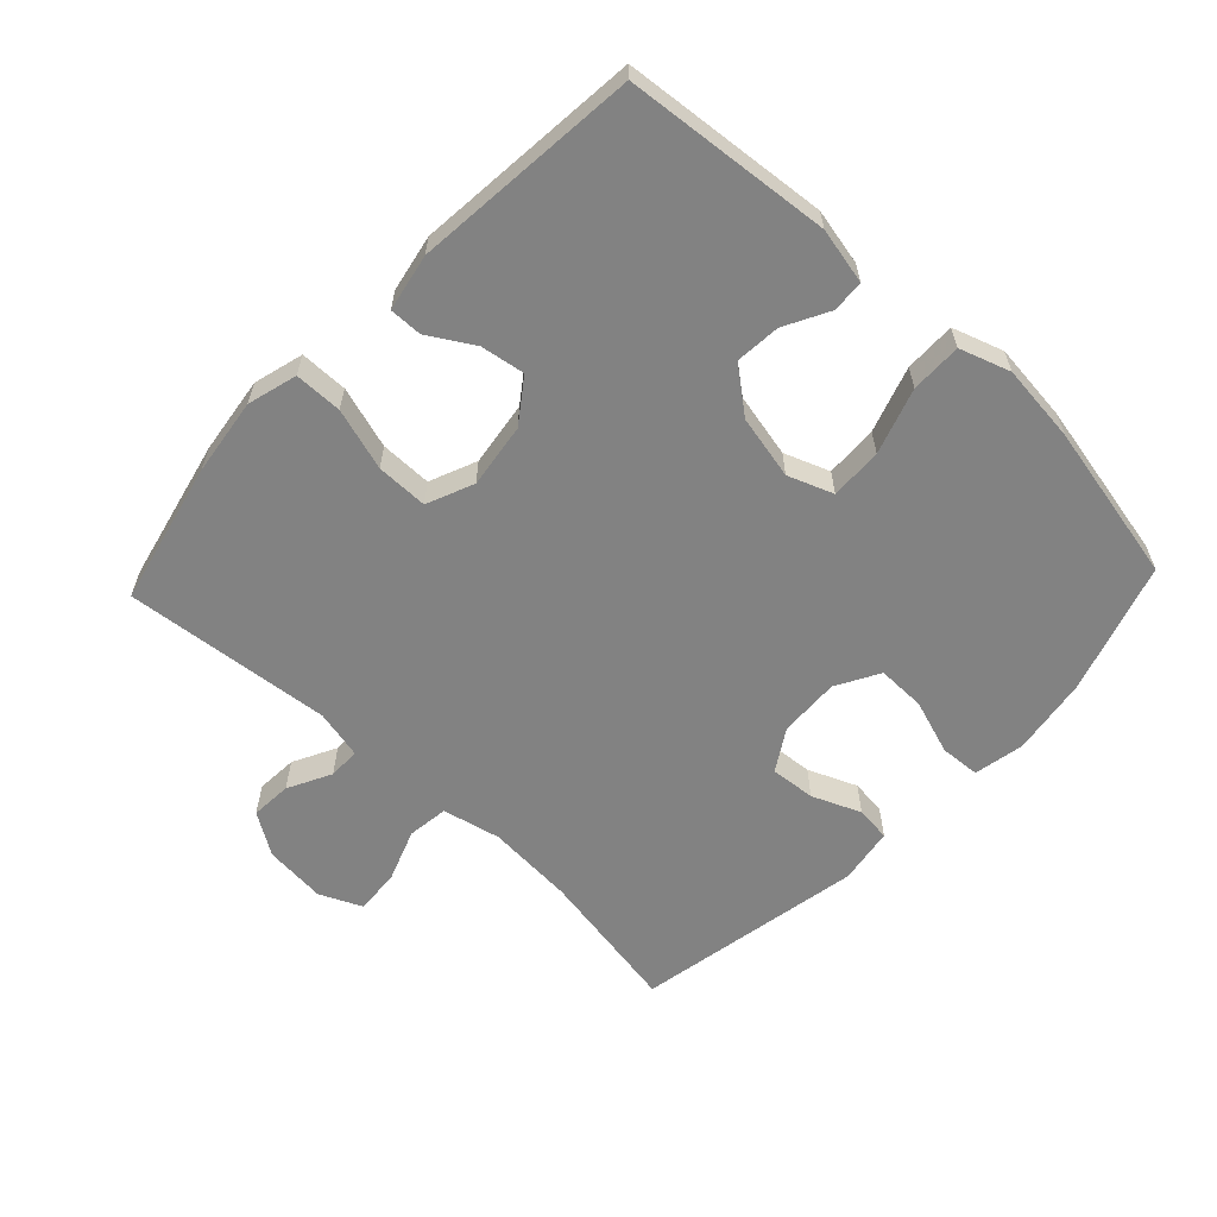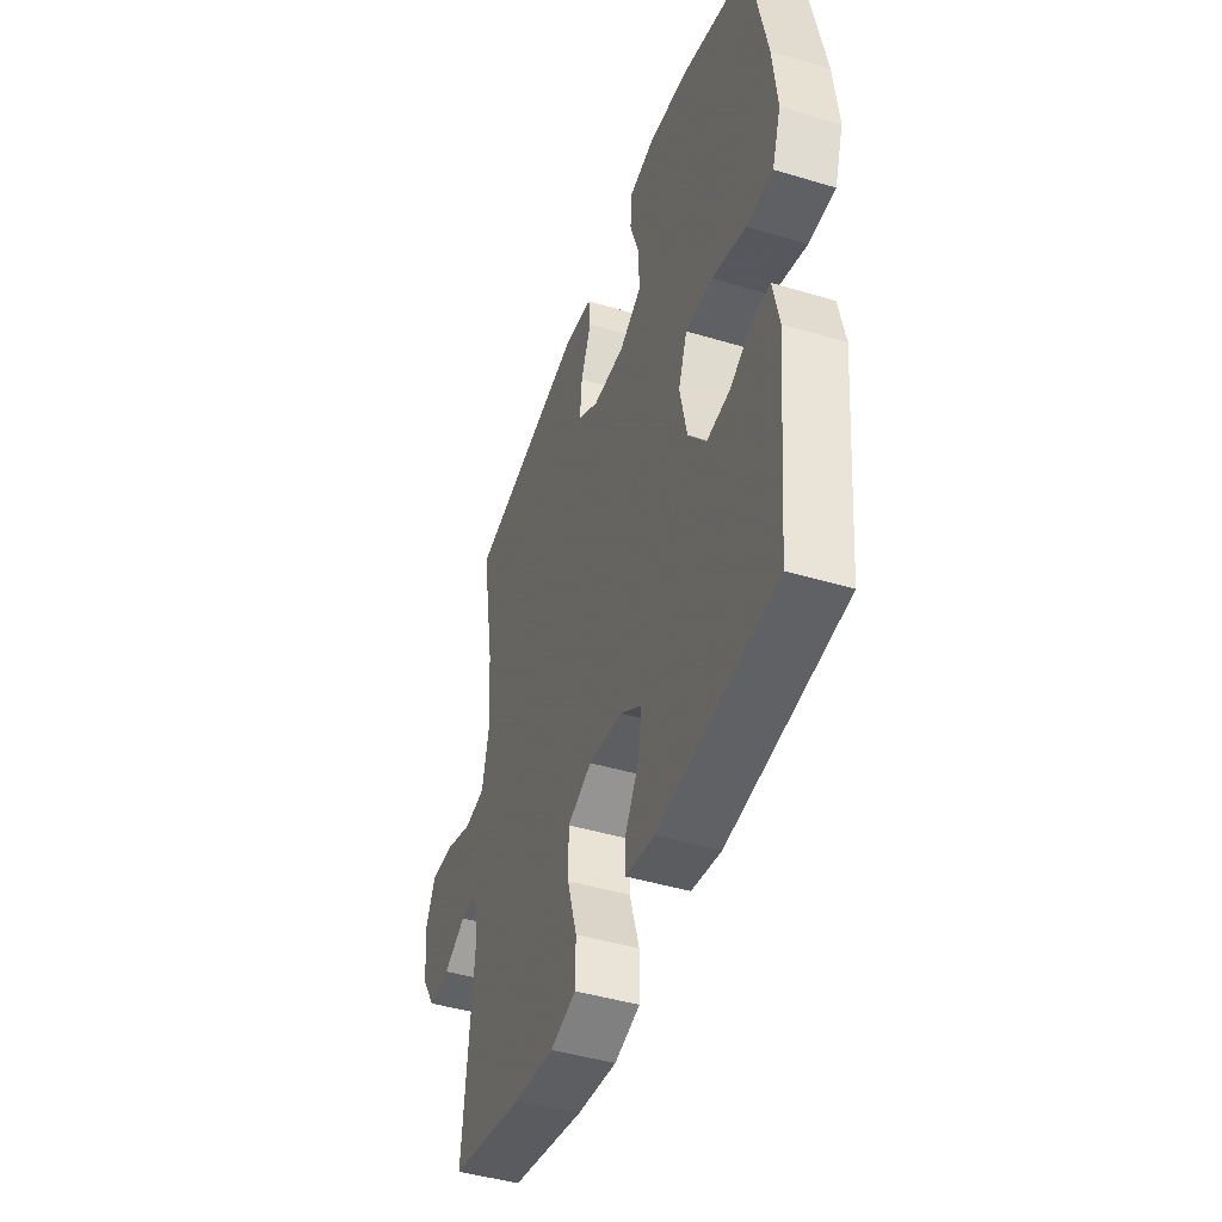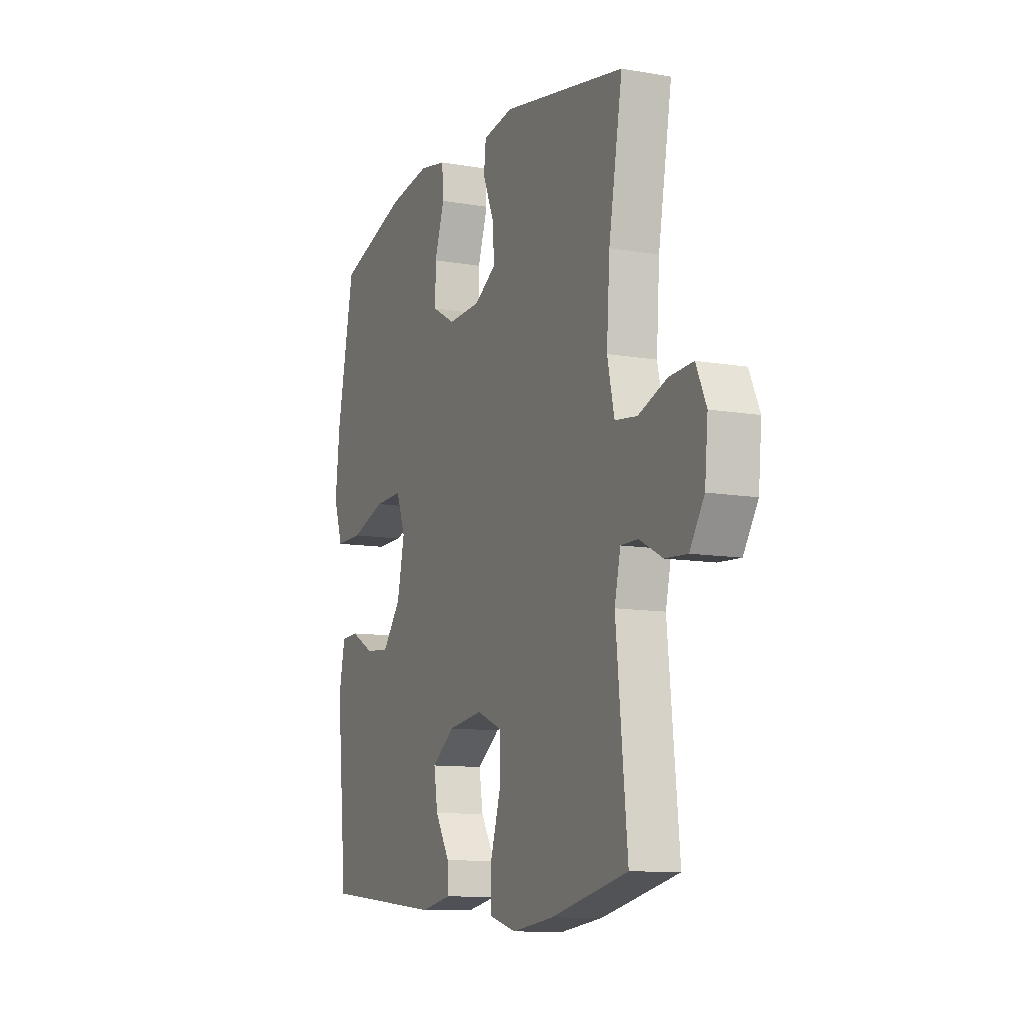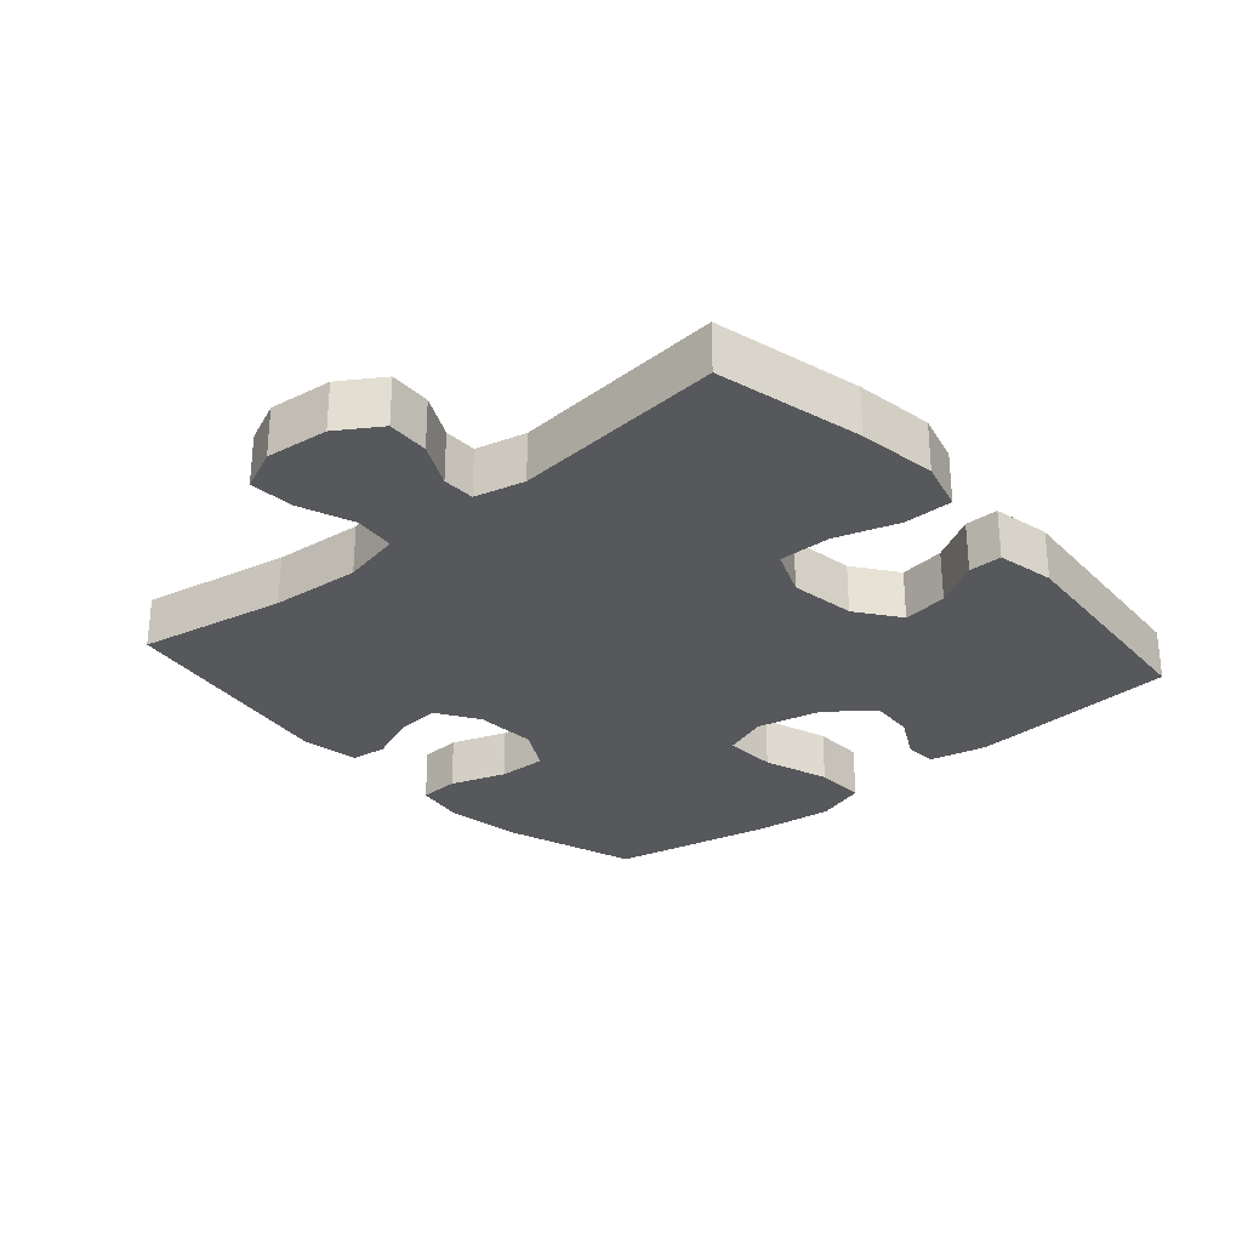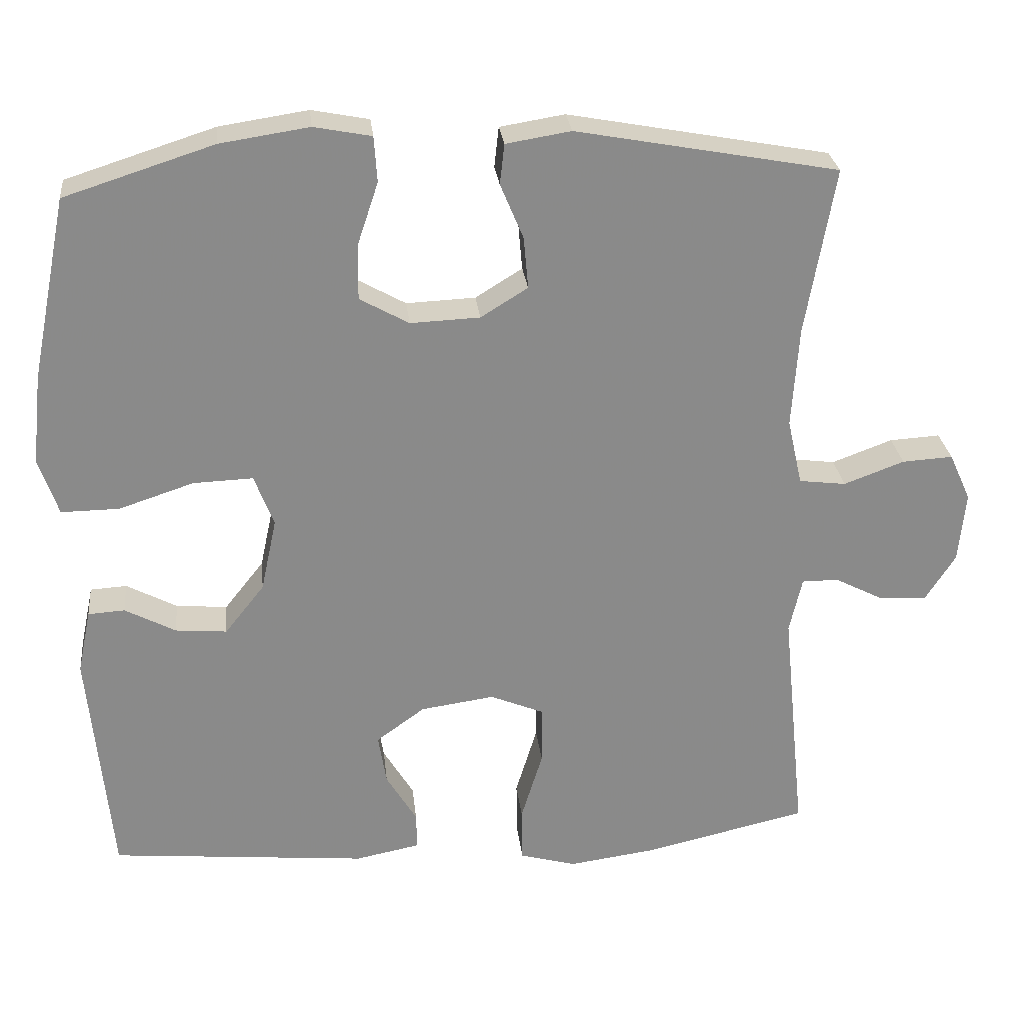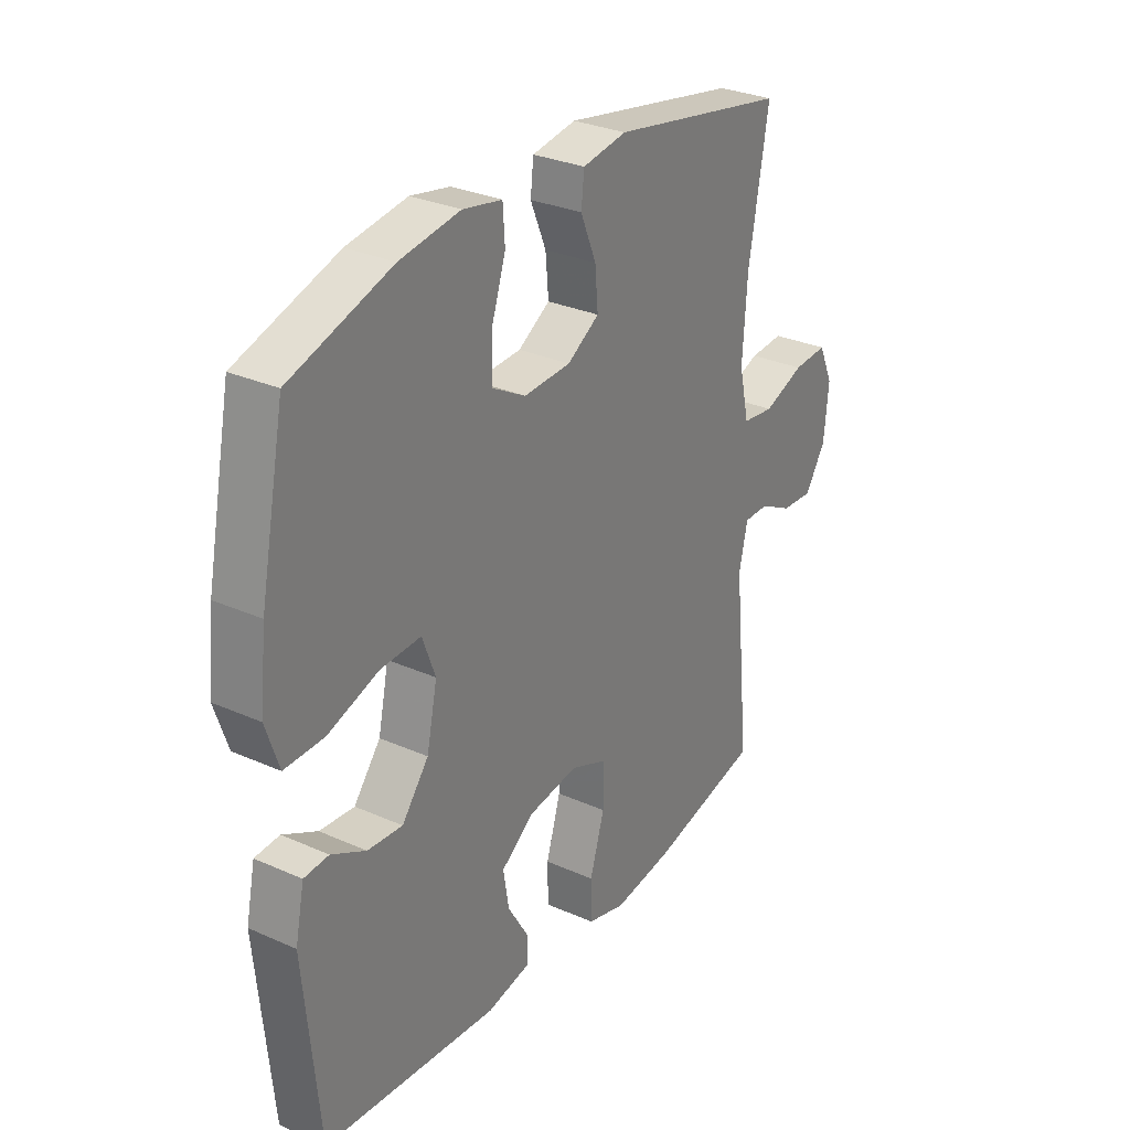
<metadata>
{"format":"obj","ext":"obj","renderer":"f3d","projection":"perspective","resolution":1024,"background":"white","views":[{"elev":-60.7,"azim":-133.3,"up":"+Y"},{"elev":-45.2,"azim":-109.1,"up":"+Z"},{"elev":-10.7,"azim":66.4,"up":"+Z"},{"elev":-28.5,"azim":131.1,"up":"+Y"},{"elev":27.0,"azim":-6.2,"up":"+Z"},{"elev":29.9,"azim":-57.0,"up":"+Z"}]}
</metadata>
<code>
v 0.5 0.07 -0.5
v 0.281 0.07 -0.55
v 0.163 0.07 -0.566
v 0.087 0.07 -0.545
v 0.086 0.07 -0.472
v 0.115 0.07 -0.377
v 0.115 0.07 -0.298
v 0.043 0.07 -0.268
v -0.056 0.07 -0.282
v -0.121 0.07 -0.329
v -0.11 0.07 -0.397
v -0.069 0.07 -0.465
v -0.068 0.07 -0.515
v -0.155 0.07 -0.532
v -0.5 0.07 -0.5
v -0.53 0.07 -0.185
v -0.512 0.07 -0.099
v -0.463 0.07 -0.096
v -0.395 0.07 -0.132
v -0.326 0.07 -0.138
v -0.273 0.07 -0.071
v -0.252 0.07 0.027
v -0.278 0.07 0.096
v -0.358 0.07 0.093
v -0.458 0.07 0.06
v -0.536 0.07 0.059
v -0.562 0.07 0.136
v -0.549 0.07 0.256
v -0.5 0.07 0.5
v -0.3 0.07 0.564
v -0.181 0.07 0.582
v -0.104 0.07 0.567
v -0.1 0.07 0.506
v -0.128 0.07 0.422
v -0.129 0.07 0.348
v -0.063 0.07 0.311
v 0.03 0.07 0.315
v 0.093 0.07 0.354
v 0.087 0.07 0.423
v 0.056 0.07 0.497
v 0.062 0.07 0.551
v 0.149 0.07 0.565
v 0.5 0.07 0.5
v 0.461 0.07 0.276
v 0.452 0.07 0.141
v 0.472 0.07 0.052
v 0.535 0.07 0.044
v 0.616 0.07 0.074
v 0.684 0.07 0.078
v 0.713 0.07 0.014
v 0.704 0.07 -0.081
v 0.663 0.07 -0.145
v 0.6 0.07 -0.141
v 0.534 0.07 -0.107
v 0.485 0.07 -0.107
v 0.468 0.07 -0.182
v 0.5 0 -0.5
v 0.281 0 -0.55
v 0.163 0 -0.566
v 0.087 0 -0.545
v 0.086 0 -0.472
v 0.115 0 -0.377
v 0.115 0 -0.298
v 0.043 0 -0.268
v -0.056 0 -0.282
v -0.121 0 -0.329
v -0.11 0 -0.397
v -0.069 0 -0.465
v -0.068 0 -0.515
v -0.155 0 -0.532
v -0.5 0 -0.5
v -0.53 0 -0.185
v -0.512 0 -0.099
v -0.463 0 -0.096
v -0.395 0 -0.132
v -0.326 0 -0.138
v -0.273 0 -0.071
v -0.252 0 0.027
v -0.278 0 0.096
v -0.358 0 0.093
v -0.458 0 0.06
v -0.536 0 0.059
v -0.562 0 0.136
v -0.549 0 0.256
v -0.5 0 0.5
v -0.3 0 0.564
v -0.181 0 0.582
v -0.104 0 0.567
v -0.1 0 0.506
v -0.128 0 0.422
v -0.129 0 0.348
v -0.063 0 0.311
v 0.03 0 0.315
v 0.093 0 0.354
v 0.087 0 0.423
v 0.056 0 0.497
v 0.062 0 0.551
v 0.149 0 0.565
v 0.5 0 0.5
v 0.461 0 0.276
v 0.452 0 0.141
v 0.472 0 0.052
v 0.535 0 0.044
v 0.616 0 0.074
v 0.684 0 0.078
v 0.713 0 0.014
v 0.704 0 -0.081
v 0.663 0 -0.145
v 0.6 0 -0.141
v 0.534 0 -0.107
v 0.485 0 -0.107
v 0.468 0 -0.182
f 51 52 53 54
f 51 54 55
f 50 51 55
f 47 48 49 50
f 46 47 50 55
f 45 46 55 56
f 41 42 43 44
f 39 40 41 44
f 38 39 44 45
f 37 38 45 56
f 31 32 33 34
f 31 34 35
f 30 31 35
f 29 30 35
f 28 29 35 36
f 24 25 26 27
f 23 24 27 28
f 16 17 18 19
f 16 19 20
f 15 16 20
f 14 15 20 21
f 11 12 13 14
f 10 11 14 21
f 3 4 5 6
f 3 6 7
f 2 3 7
f 1 2 7
f 56 1 7
f 37 56 7 8
f 23 28 36 37
f 22 23 37 8
f 9 10 21 22
f 8 9 22
f 110 109 108 107
f 111 110 107
f 111 107 106
f 106 105 104 103
f 111 106 103 102
f 112 111 102 101
f 100 99 98 97
f 100 97 96 95
f 101 100 95 94
f 112 101 94 93
f 90 89 88 87
f 91 90 87
f 91 87 86
f 91 86 85
f 92 91 85 84
f 83 82 81 80
f 84 83 80 79
f 75 74 73 72
f 76 75 72
f 76 72 71
f 77 76 71 70
f 70 69 68 67
f 77 70 67 66
f 62 61 60 59
f 63 62 59
f 63 59 58
f 63 58 57
f 63 57 112
f 64 63 112 93
f 93 92 84 79
f 64 93 79 78
f 78 77 66 65
f 78 65 64
f 1 57 58 2
f 2 58 59 3
f 3 59 60 4
f 4 60 61 5
f 5 61 62 6
f 6 62 63 7
f 7 63 64 8
f 8 64 65 9
f 9 65 66 10
f 10 66 67 11
f 11 67 68 12
f 12 68 69 13
f 13 69 70 14
f 14 70 71 15
f 15 71 72 16
f 16 72 73 17
f 17 73 74 18
f 18 74 75 19
f 19 75 76 20
f 20 76 77 21
f 21 77 78 22
f 22 78 79 23
f 23 79 80 24
f 24 80 81 25
f 25 81 82 26
f 26 82 83 27
f 27 83 84 28
f 28 84 85 29
f 29 85 86 30
f 30 86 87 31
f 31 87 88 32
f 32 88 89 33
f 33 89 90 34
f 34 90 91 35
f 35 91 92 36
f 36 92 93 37
f 37 93 94 38
f 38 94 95 39
f 39 95 96 40
f 40 96 97 41
f 41 97 98 42
f 42 98 99 43
f 43 99 100 44
f 44 100 101 45
f 45 101 102 46
f 46 102 103 47
f 47 103 104 48
f 48 104 105 49
f 49 105 106 50
f 50 106 107 51
f 51 107 108 52
f 52 108 109 53
f 53 109 110 54
f 54 110 111 55
f 55 111 112 56
f 56 112 57 1

</code>
